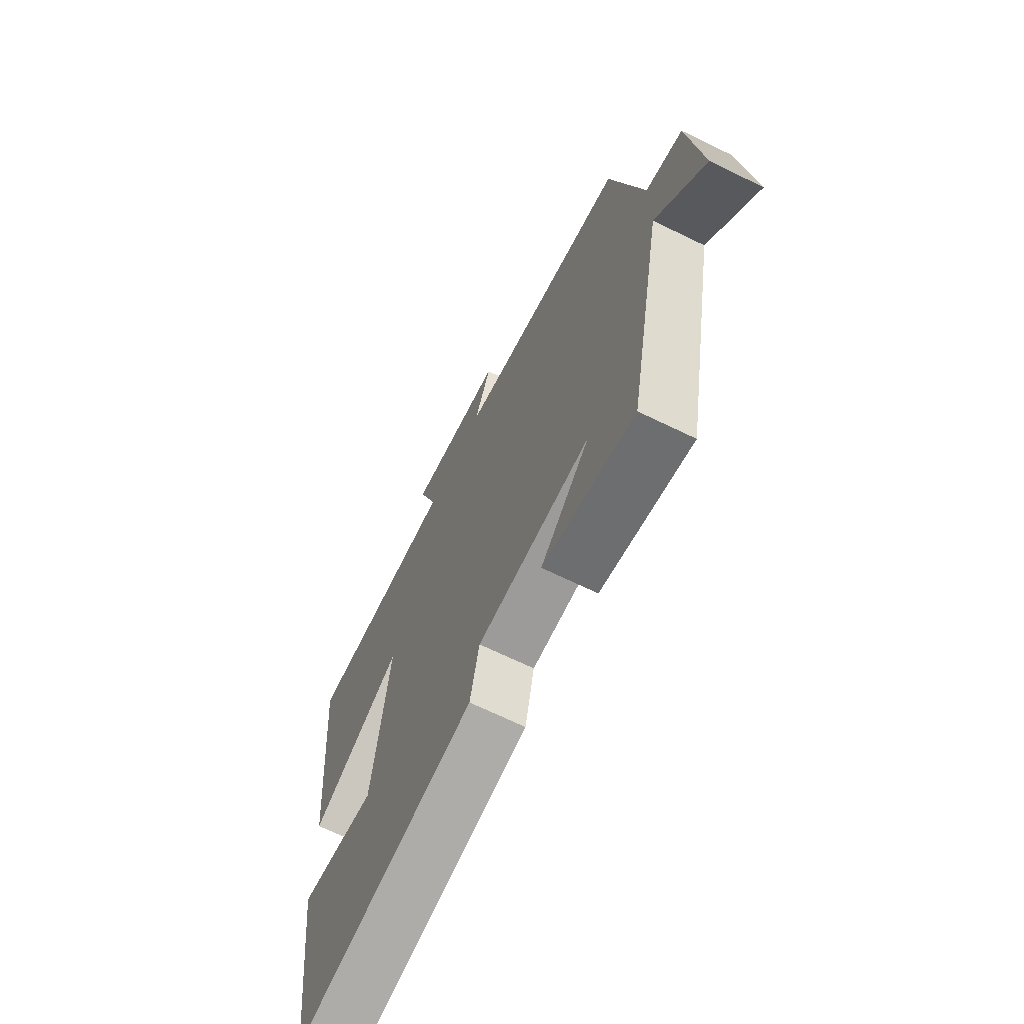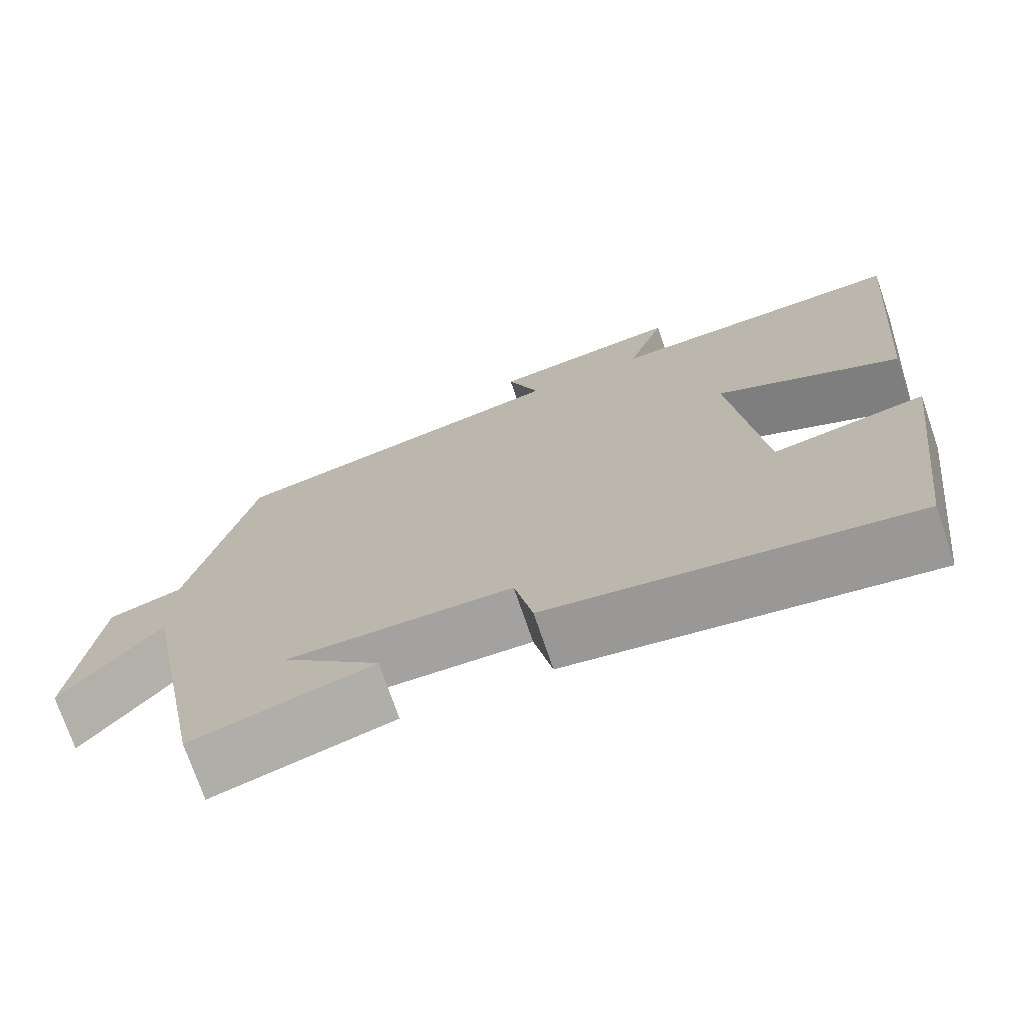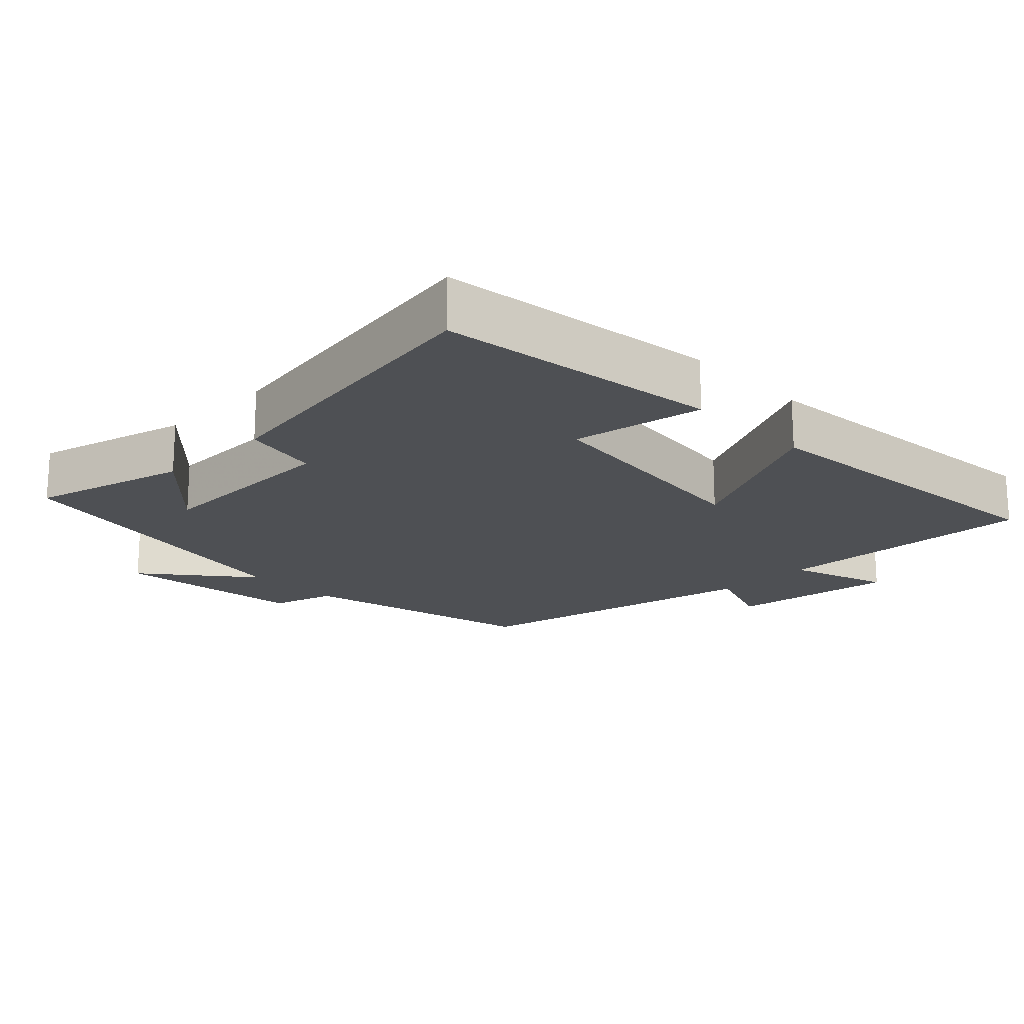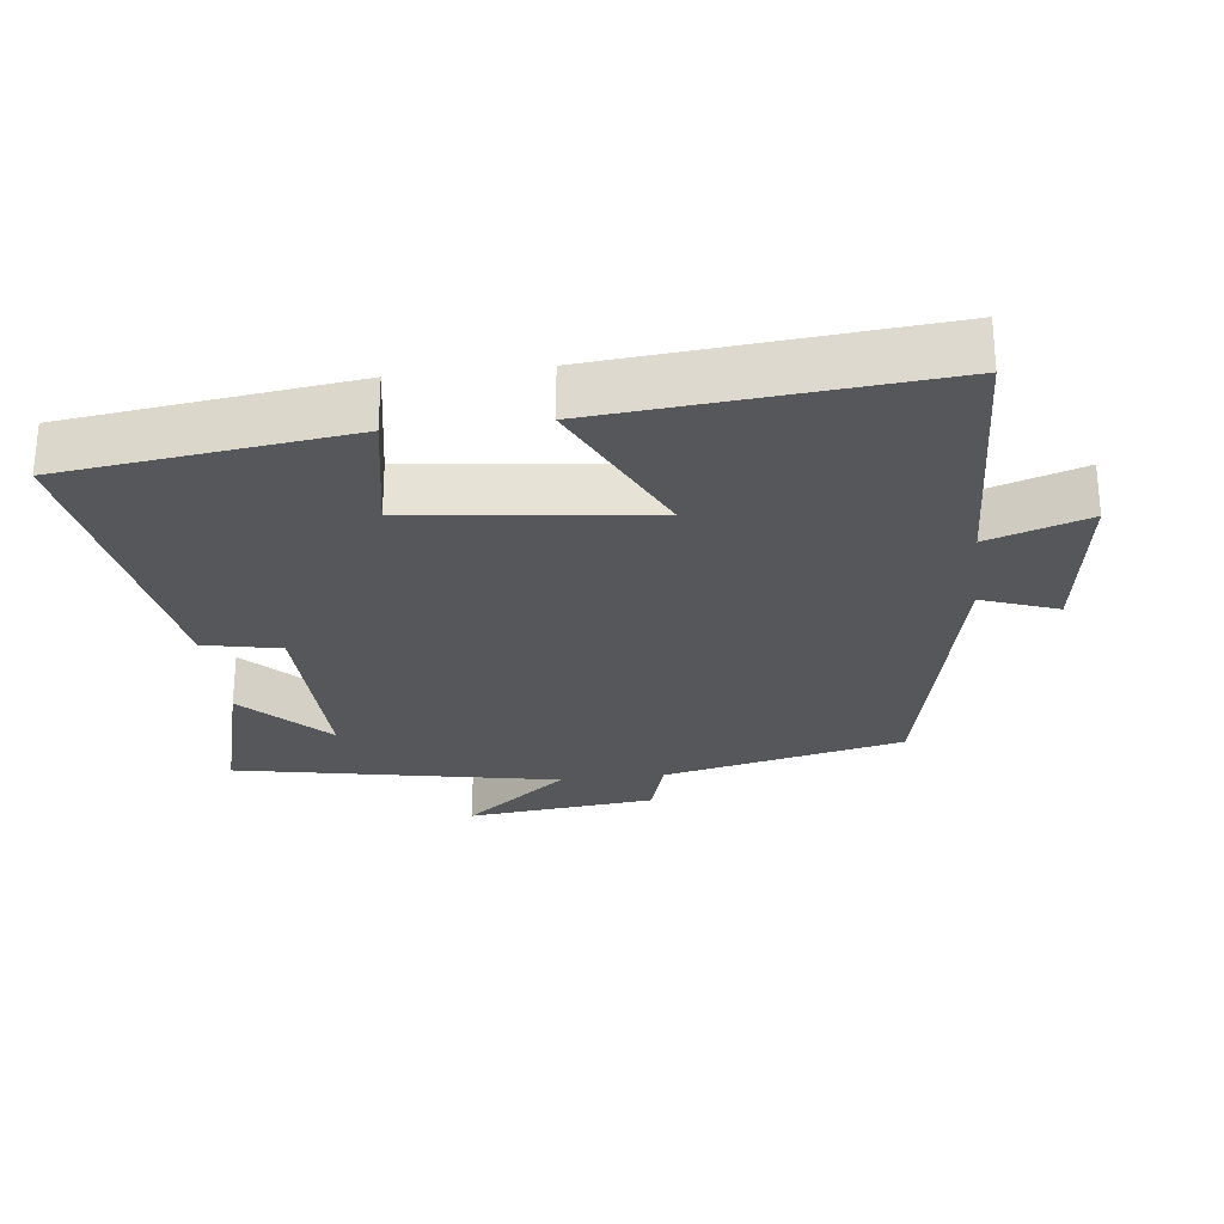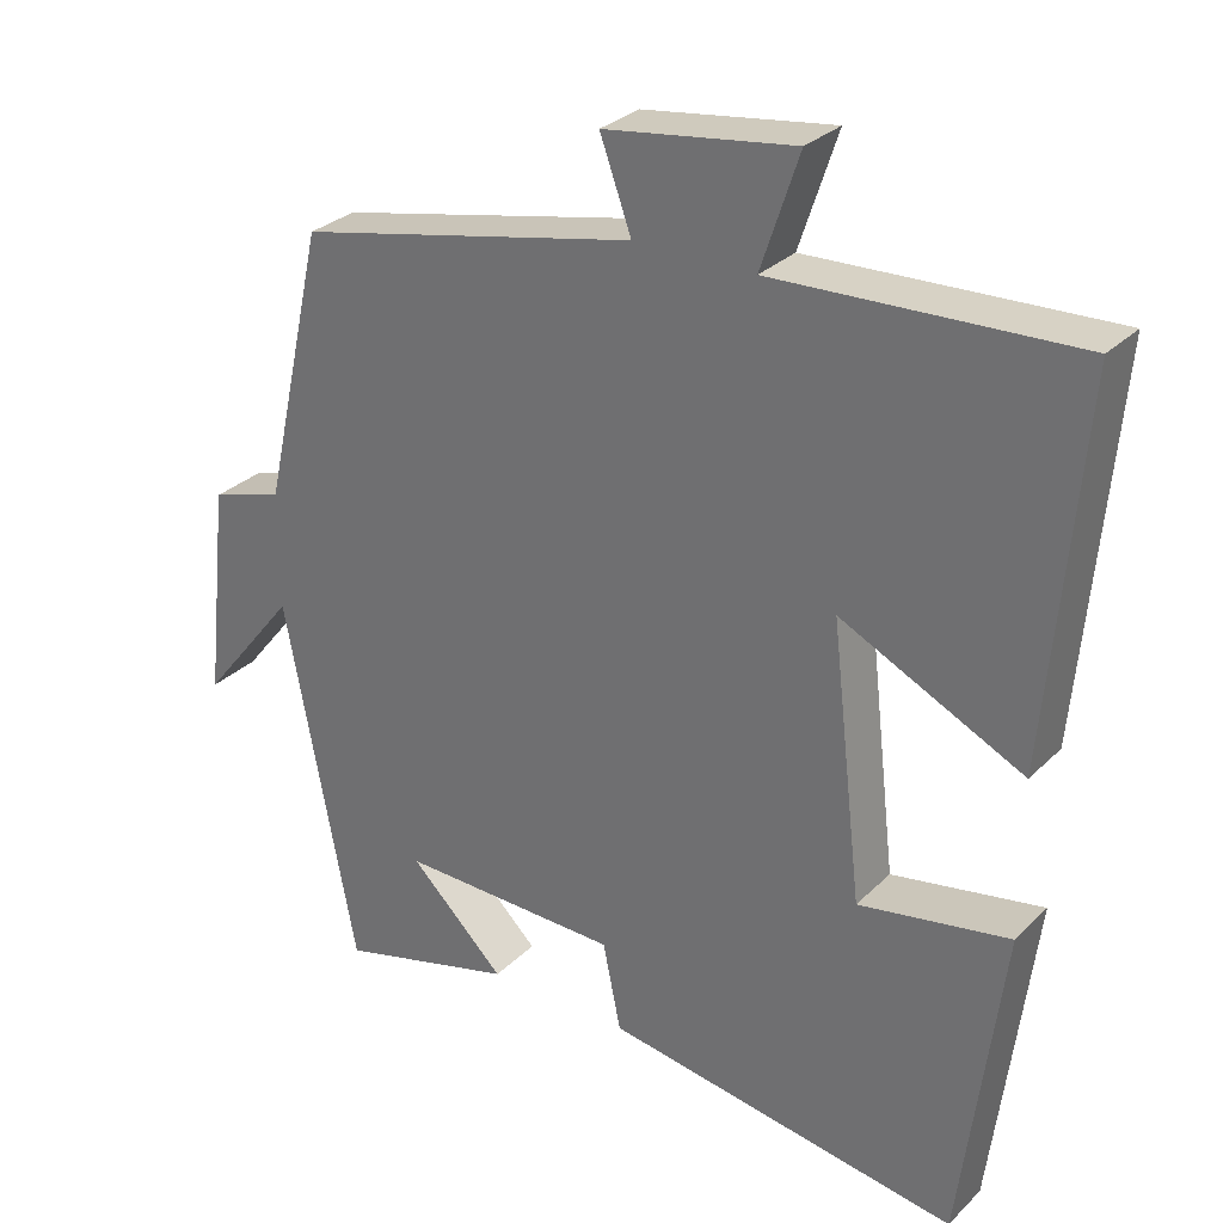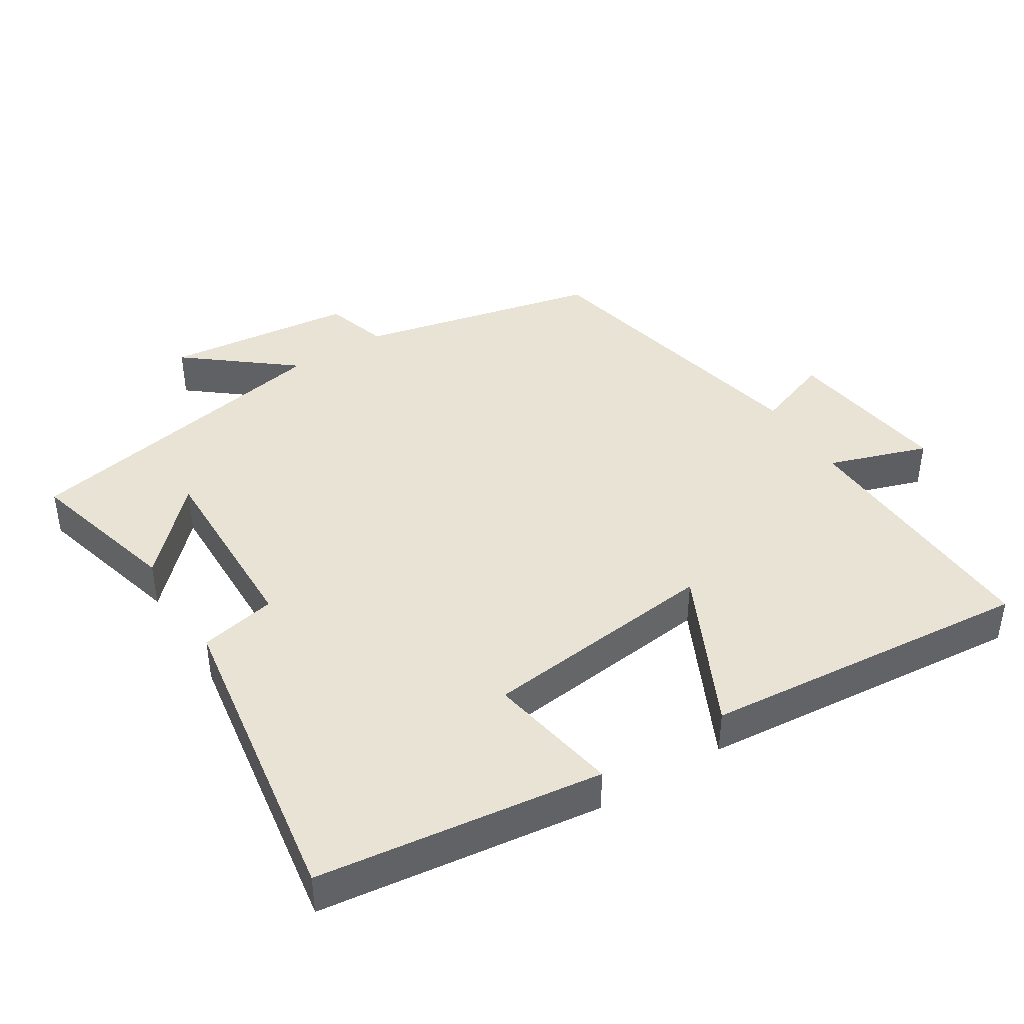
<metadata>
{"format":"obj","ext":"obj","renderer":"f3d","projection":"perspective","resolution":1024,"background":"white","views":[{"elev":-68.5,"azim":64.0,"up":"+Z"},{"elev":-73.2,"azim":-161.2,"up":"+Z"},{"elev":-18.8,"azim":-135.5,"up":"+Y"},{"elev":-26.8,"azim":-83.3,"up":"+Y"},{"elev":29.5,"azim":-144.3,"up":"+Z"},{"elev":42.0,"azim":-122.1,"up":"+Y"}]}
</metadata>
<code>
v 0.41 0.07 -0.56
v 0.185 0.07 -0.5
v 0.306 0.07 -0.383
v 0.026 0.07 -0.389
v 0.003 0.07 -0.5
v -0.448 0.07 -0.571
v -0.5 0.07 -0.16
v -0.309 0.07 -0.194
v -0.269 0.07 0.15
v -0.5 0.07 0.038
v -0.542 0.07 0.516
v -0.162 0.07 0.5
v -0.21 0.07 0.644
v 0.03 0.07 0.61
v -0.01 0.07 0.5
v 0.421 0.07 0.407
v 0.5 0.07 0.058
v 0.592 0.07 0.03
v 0.622 0.07 -0.244
v 0.5 0.07 -0.092
v 0.41 0 -0.56
v 0.185 0 -0.5
v 0.306 0 -0.383
v 0.026 0 -0.389
v 0.003 0 -0.5
v -0.448 0 -0.571
v -0.5 0 -0.16
v -0.309 0 -0.194
v -0.269 0 0.15
v -0.5 0 0.038
v -0.542 0 0.516
v -0.162 0 0.5
v -0.21 0 0.644
v 0.03 0 0.61
v -0.01 0 0.5
v 0.421 0 0.407
v 0.5 0 0.058
v 0.592 0 0.03
v 0.622 0 -0.244
v 0.5 0 -0.092
f 17 18 19 20
f 17 20 1
f 16 17 1
f 15 16 1
f 12 13 14 15
f 12 15 1
f 9 10 11 12
f 8 9 12
f 6 7 8
f 5 6 8
f 4 5 8
f 3 4 8 12
f 1 2 3
f 1 3 12
f 40 39 38 37
f 21 40 37
f 21 37 36
f 21 36 35
f 35 34 33 32
f 21 35 32
f 32 31 30 29
f 32 29 28
f 28 27 26
f 28 26 25
f 28 25 24
f 32 28 24 23
f 23 22 21
f 32 23 21
f 1 21 22 2
f 2 22 23 3
f 3 23 24 4
f 4 24 25 5
f 5 25 26 6
f 6 26 27 7
f 7 27 28 8
f 8 28 29 9
f 9 29 30 10
f 10 30 31 11
f 11 31 32 12
f 12 32 33 13
f 13 33 34 14
f 14 34 35 15
f 15 35 36 16
f 16 36 37 17
f 17 37 38 18
f 18 38 39 19
f 19 39 40 20
f 20 40 21 1

</code>
